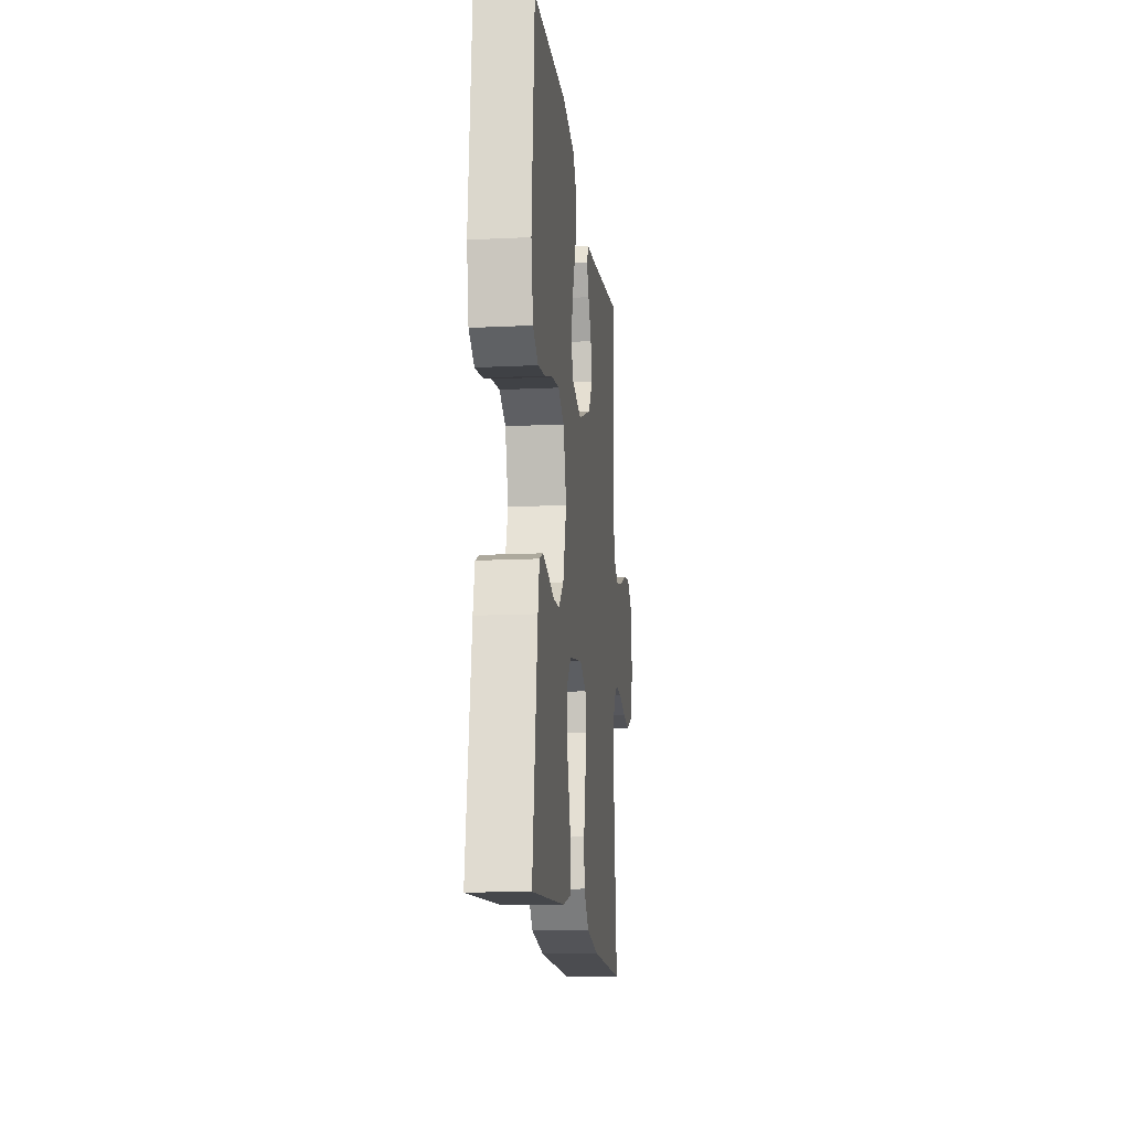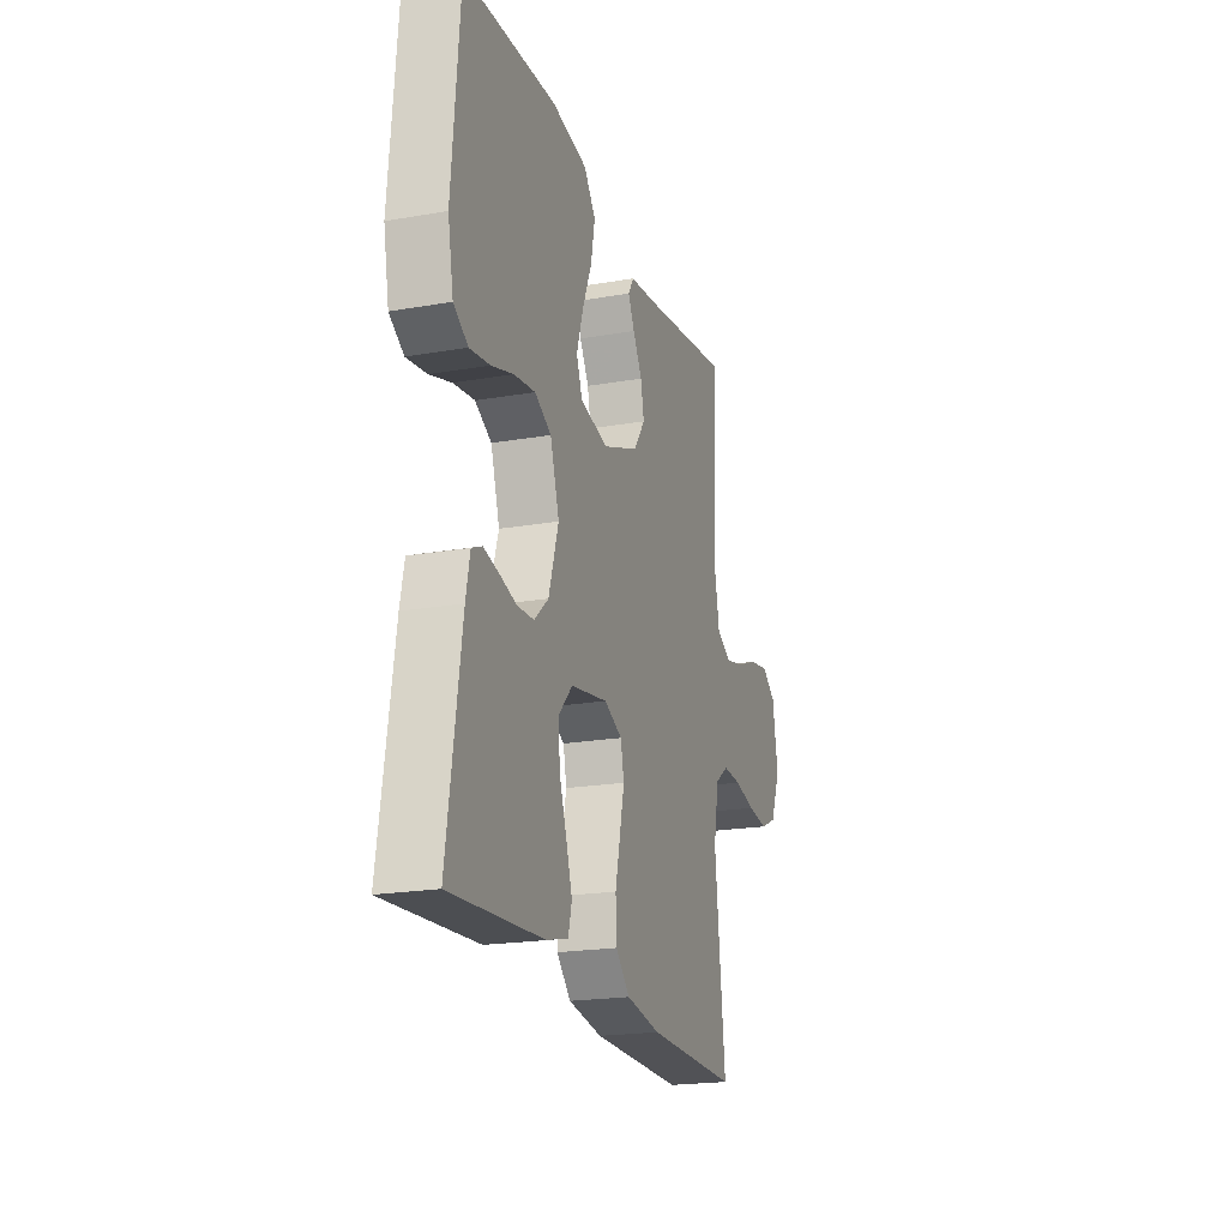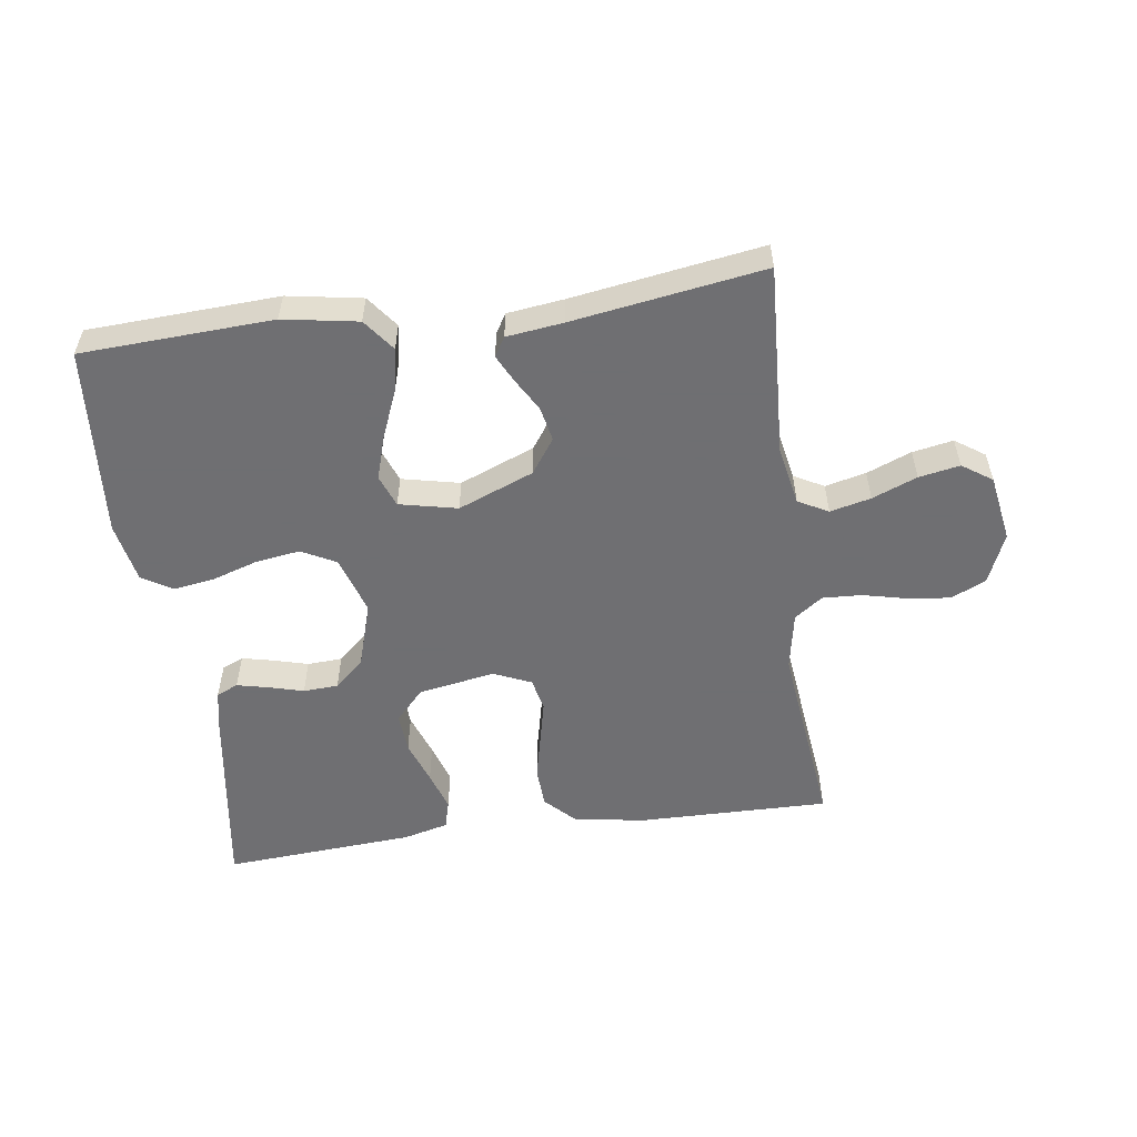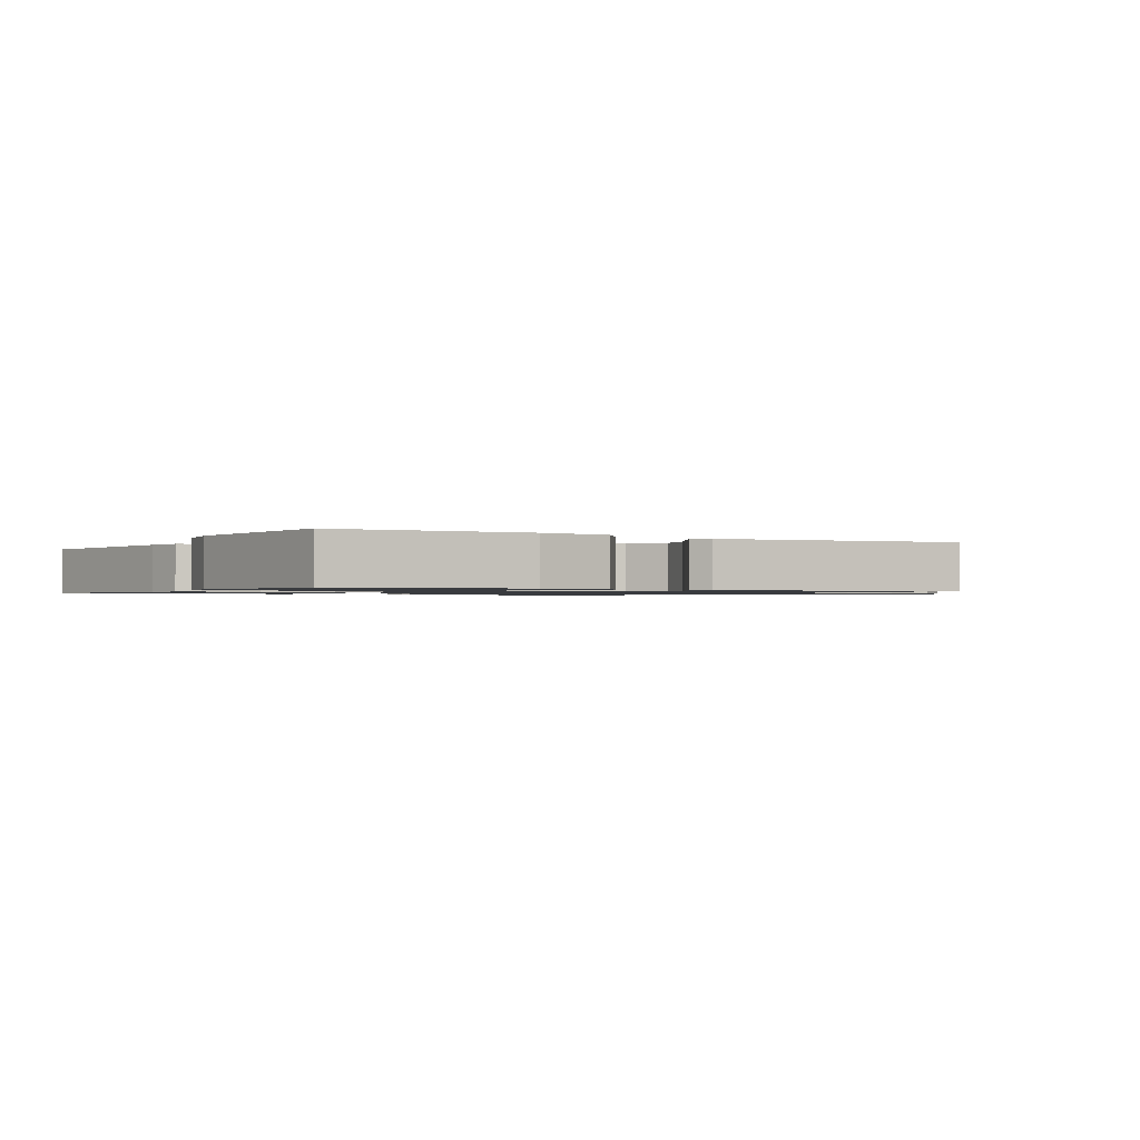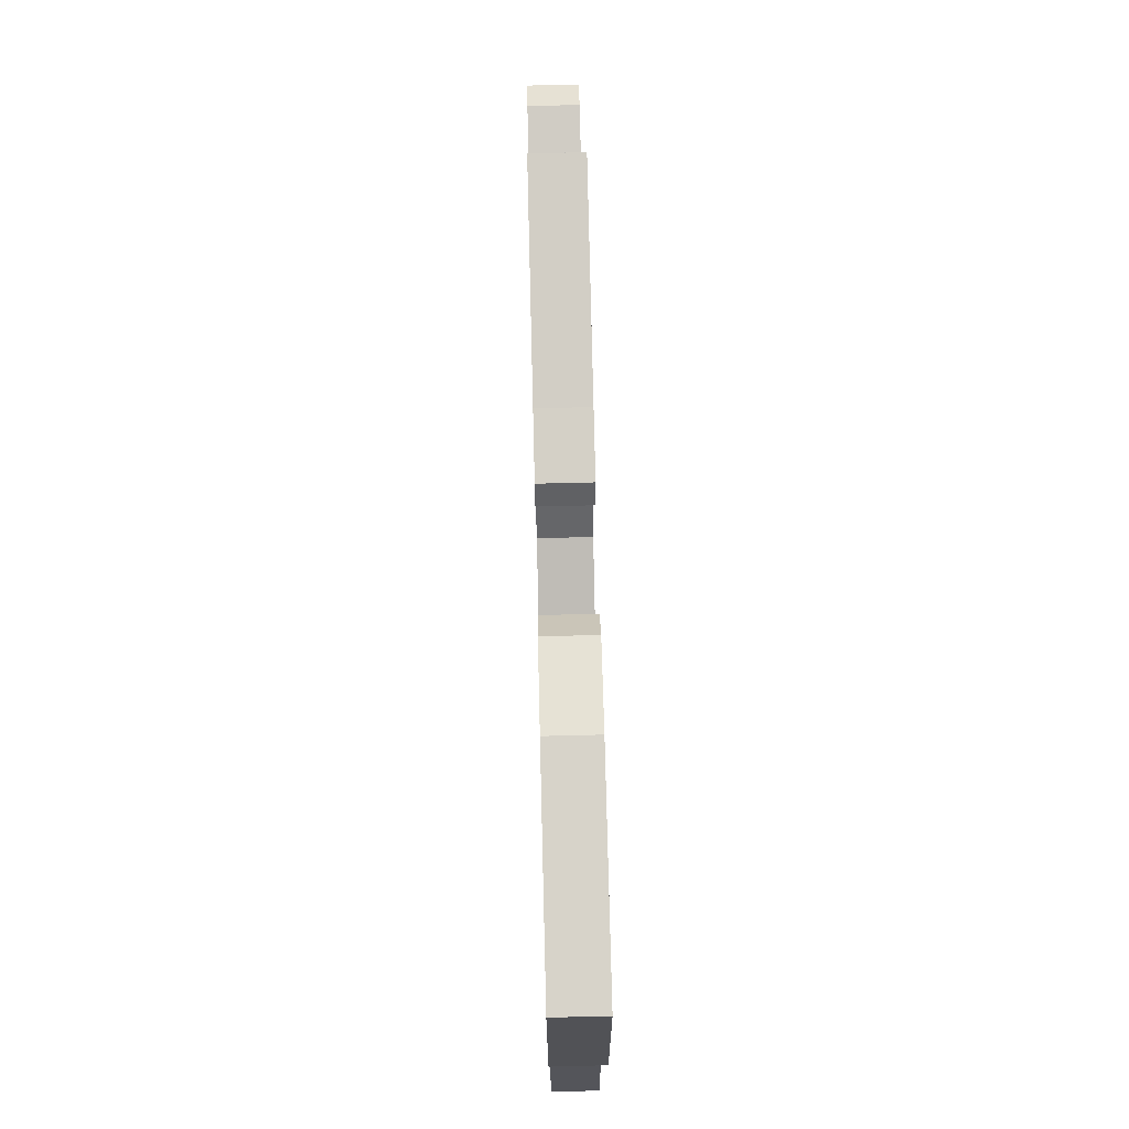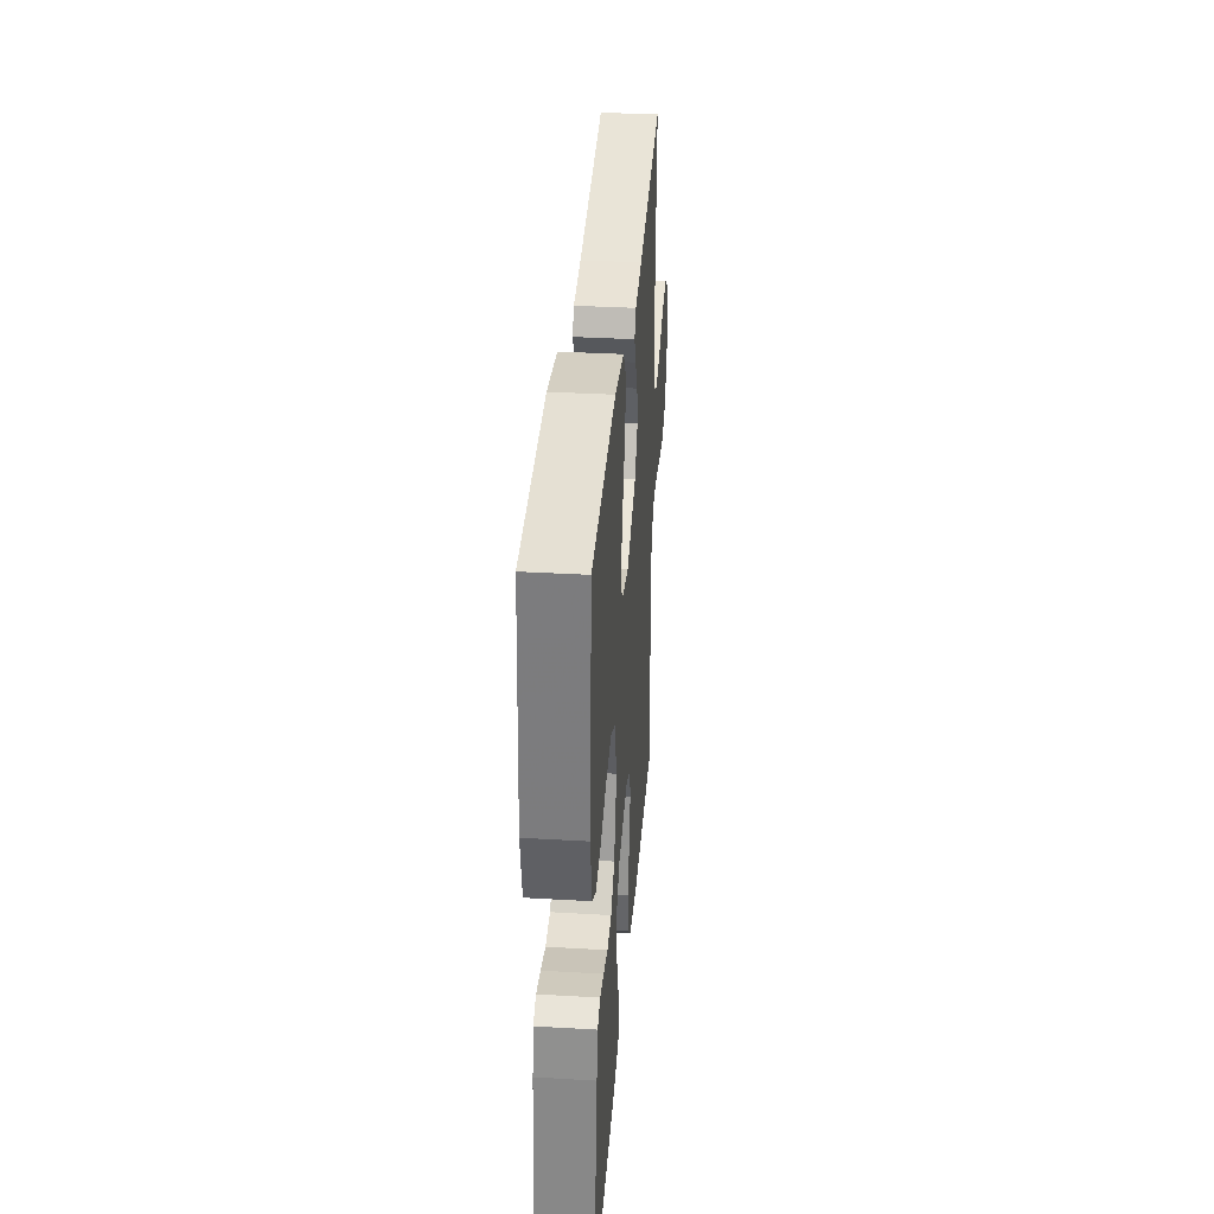
<metadata>
{"format":"obj","ext":"obj","renderer":"f3d","projection":"perspective","resolution":1024,"background":"white","views":[{"elev":-14.4,"azim":-83.9,"up":"+Z"},{"elev":-20.6,"azim":-72.5,"up":"+Z"},{"elev":-54.7,"azim":7.9,"up":"+Y"},{"elev":-1.1,"azim":-30.5,"up":"+Y"},{"elev":73.5,"azim":-91.4,"up":"+Z"},{"elev":35.3,"azim":-85.6,"up":"+Z"}]}
</metadata>
<code>
v -0.5 0.07 -0.5
v -0.455 0.07 -0.2
v -0.442 0.07 -0.136
v -0.408 0.07 -0.121
v -0.359 0.07 -0.132
v -0.304 0.07 -0.147
v -0.249 0.07 -0.144
v -0.203 0.07 -0.103
v -0.171 0.07 0
v -0.2 0.07 0.092
v -0.254 0.07 0.12
v -0.323 0.07 0.11
v -0.395 0.07 0.087
v -0.46 0.07 0.077
v -0.507 0.07 0.106
v -0.525 0.07 0.2
v -0.5 0.07 0.5
v -0.2 0.07 0.515
v -0.083 0.07 0.495
v -0.045 0.07 0.445
v -0.058 0.07 0.377
v -0.089 0.07 0.302
v -0.11 0.07 0.234
v -0.091 0.07 0.184
v 0 0.07 0.164
v 0.118 0.07 0.211
v 0.156 0.07 0.265
v 0.145 0.07 0.319
v 0.115 0.07 0.371
v 0.094 0.07 0.413
v 0.112 0.07 0.443
v 0.2 0.07 0.454
v 0.5 0.07 0.5
v 0.484 0.07 0.2
v 0.502 0.07 0.107
v 0.549 0.07 0.082
v 0.613 0.07 0.097
v 0.683 0.07 0.125
v 0.747 0.07 0.137
v 0.794 0.07 0.105
v 0.812 0.07 0
v 0.779 0.07 -0.079
v 0.724 0.07 -0.104
v 0.657 0.07 -0.096
v 0.588 0.07 -0.08
v 0.527 0.07 -0.077
v 0.483 0.07 -0.109
v 0.466 0.07 -0.2
v 0.5 0.07 -0.5
v 0.2 0.07 -0.496
v 0.088 0.07 -0.478
v 0.042 0.07 -0.432
v 0.039 0.07 -0.368
v 0.055 0.07 -0.298
v 0.07 0.07 -0.231
v 0.059 0.07 -0.18
v 0 0.07 -0.154
v -0.12 0.07 -0.175
v -0.165 0.07 -0.223
v -0.161 0.07 -0.286
v -0.137 0.07 -0.354
v -0.117 0.07 -0.416
v -0.129 0.07 -0.461
v -0.2 0.07 -0.479
v -0.5 0 -0.5
v -0.455 0 -0.2
v -0.442 0 -0.136
v -0.408 0 -0.121
v -0.359 0 -0.132
v -0.304 0 -0.147
v -0.249 0 -0.144
v -0.203 0 -0.103
v -0.171 0 0
v -0.2 0 0.092
v -0.254 0 0.12
v -0.323 0 0.11
v -0.395 0 0.087
v -0.46 0 0.077
v -0.507 0 0.106
v -0.525 0 0.2
v -0.5 0 0.5
v -0.2 0 0.515
v -0.083 0 0.495
v -0.045 0 0.445
v -0.058 0 0.377
v -0.089 0 0.302
v -0.11 0 0.234
v -0.091 0 0.184
v 0 0 0.164
v 0.118 0 0.211
v 0.156 0 0.265
v 0.145 0 0.319
v 0.115 0 0.371
v 0.094 0 0.413
v 0.112 0 0.443
v 0.2 0 0.454
v 0.5 0 0.5
v 0.484 0 0.2
v 0.502 0 0.107
v 0.549 0 0.082
v 0.613 0 0.097
v 0.683 0 0.125
v 0.747 0 0.137
v 0.794 0 0.105
v 0.812 0 0
v 0.779 0 -0.079
v 0.724 0 -0.104
v 0.657 0 -0.096
v 0.588 0 -0.08
v 0.527 0 -0.077
v 0.483 0 -0.109
v 0.466 0 -0.2
v 0.5 0 -0.5
v 0.2 0 -0.496
v 0.088 0 -0.478
v 0.042 0 -0.432
v 0.039 0 -0.368
v 0.055 0 -0.298
v 0.07 0 -0.231
v 0.059 0 -0.18
v 0 0 -0.154
v -0.12 0 -0.175
v -0.165 0 -0.223
v -0.161 0 -0.286
v -0.137 0 -0.354
v -0.117 0 -0.416
v -0.129 0 -0.461
v -0.2 0 -0.479
f 4 5 6
f 3 4 6
f 2 3 6
f 1 2 6
f 64 1 6
f 63 64 6
f 62 63 6
f 61 62 6
f 60 61 6
f 59 60 6 7
f 58 59 7 8
f 57 58 8 9
f 56 57 9 10
f 52 53 54
f 51 52 54
f 50 51 54
f 49 50 54
f 48 49 54
f 47 48 54 55
f 46 47 55 56
f 43 44 45
f 42 43 45
f 41 42 45
f 40 41 45
f 39 40 45
f 38 39 45
f 37 38 45
f 36 37 45 46
f 46 56 10
f 36 46 10
f 35 36 10
f 32 33 34
f 32 34 35
f 31 32 35
f 30 31 35
f 29 30 35
f 28 29 35
f 20 21 22
f 19 20 22
f 18 19 22
f 17 18 22
f 16 17 22
f 15 16 22
f 14 15 22
f 13 14 22
f 12 13 22
f 11 12 22 23
f 10 11 23 24
f 27 28 35
f 26 27 35
f 25 26 35
f 25 35 10
f 10 24 25
f 70 69 68
f 70 68 67
f 70 67 66
f 70 66 65
f 70 65 128
f 70 128 127
f 70 127 126
f 70 126 125
f 70 125 124
f 71 70 124 123
f 72 71 123 122
f 73 72 122 121
f 74 73 121 120
f 118 117 116
f 118 116 115
f 118 115 114
f 118 114 113
f 118 113 112
f 119 118 112 111
f 120 119 111 110
f 109 108 107
f 109 107 106
f 109 106 105
f 109 105 104
f 109 104 103
f 109 103 102
f 109 102 101
f 110 109 101 100
f 74 120 110
f 74 110 100
f 74 100 99
f 98 97 96
f 99 98 96
f 99 96 95
f 99 95 94
f 99 94 93
f 99 93 92
f 86 85 84
f 86 84 83
f 86 83 82
f 86 82 81
f 86 81 80
f 86 80 79
f 86 79 78
f 86 78 77
f 86 77 76
f 87 86 76 75
f 88 87 75 74
f 99 92 91
f 99 91 90
f 99 90 89
f 74 99 89
f 89 88 74
f 1 65 66 2
f 2 66 67 3
f 3 67 68 4
f 4 68 69 5
f 5 69 70 6
f 6 70 71 7
f 7 71 72 8
f 8 72 73 9
f 9 73 74 10
f 10 74 75 11
f 11 75 76 12
f 12 76 77 13
f 13 77 78 14
f 14 78 79 15
f 15 79 80 16
f 16 80 81 17
f 17 81 82 18
f 18 82 83 19
f 19 83 84 20
f 20 84 85 21
f 21 85 86 22
f 22 86 87 23
f 23 87 88 24
f 24 88 89 25
f 25 89 90 26
f 26 90 91 27
f 27 91 92 28
f 28 92 93 29
f 29 93 94 30
f 30 94 95 31
f 31 95 96 32
f 32 96 97 33
f 33 97 98 34
f 34 98 99 35
f 35 99 100 36
f 36 100 101 37
f 37 101 102 38
f 38 102 103 39
f 39 103 104 40
f 40 104 105 41
f 41 105 106 42
f 42 106 107 43
f 43 107 108 44
f 44 108 109 45
f 45 109 110 46
f 46 110 111 47
f 47 111 112 48
f 48 112 113 49
f 49 113 114 50
f 50 114 115 51
f 51 115 116 52
f 52 116 117 53
f 53 117 118 54
f 54 118 119 55
f 55 119 120 56
f 56 120 121 57
f 57 121 122 58
f 58 122 123 59
f 59 123 124 60
f 60 124 125 61
f 61 125 126 62
f 62 126 127 63
f 63 127 128 64
f 64 128 65 1

</code>
